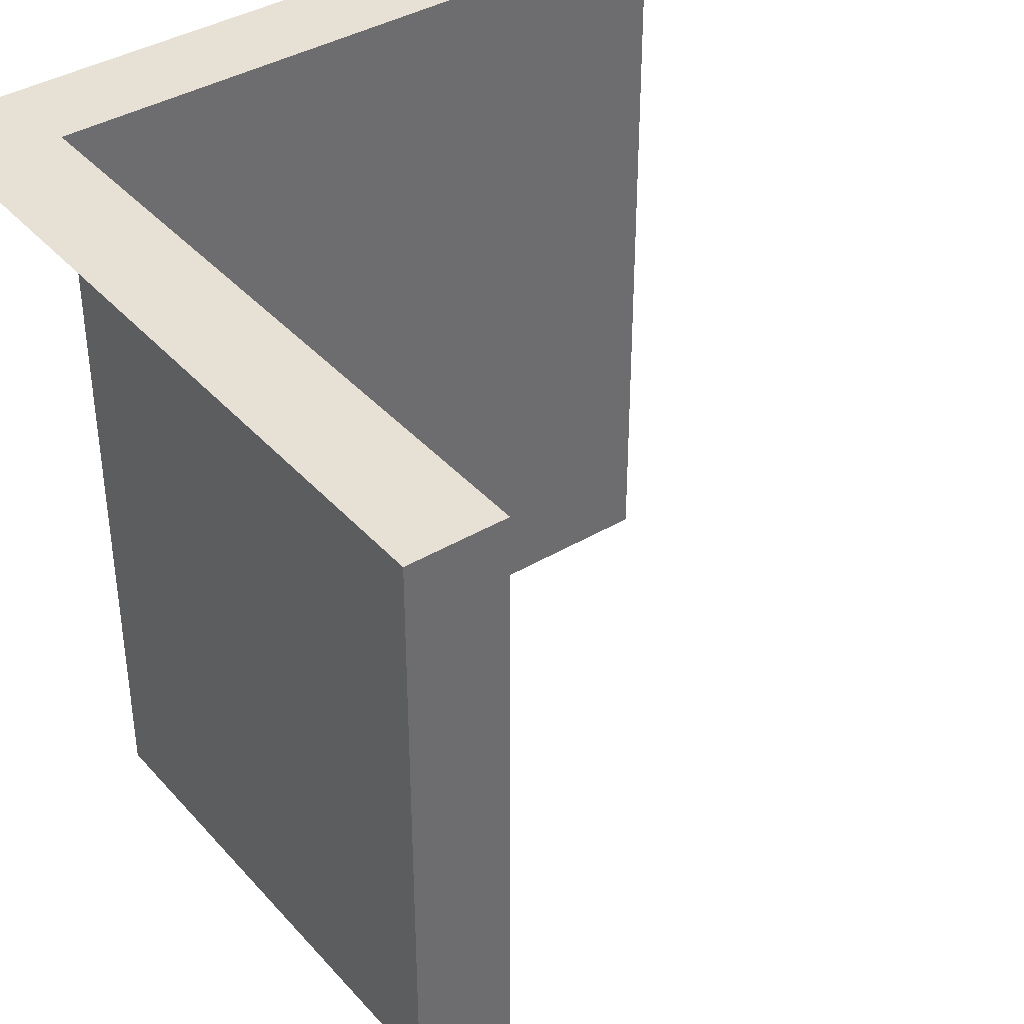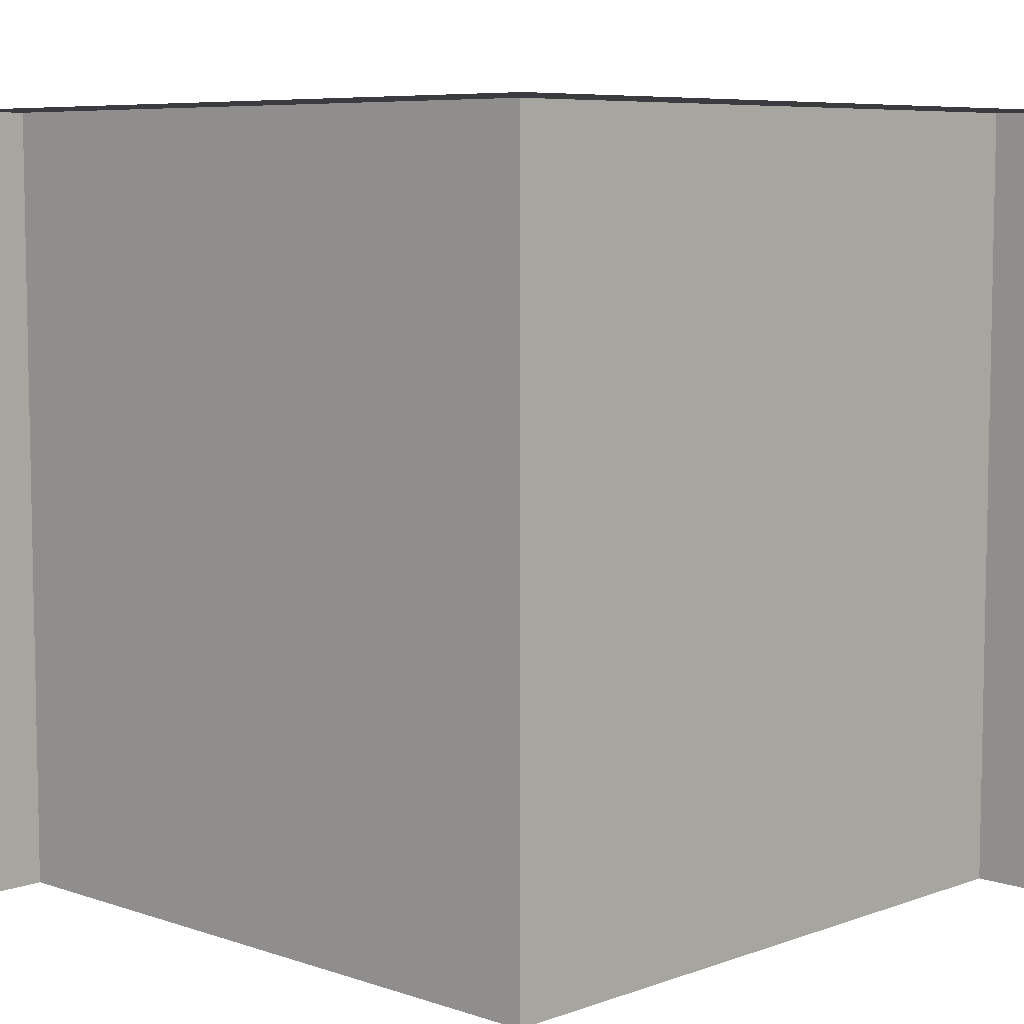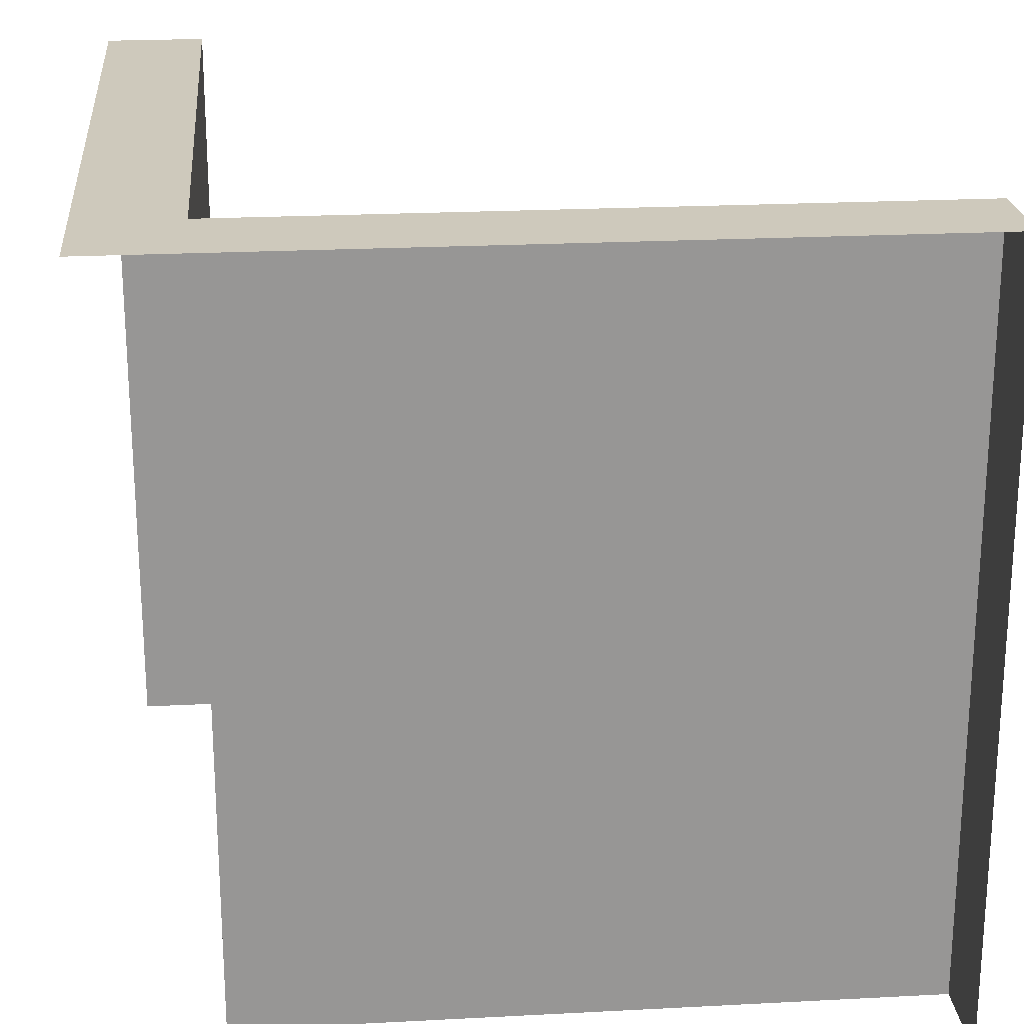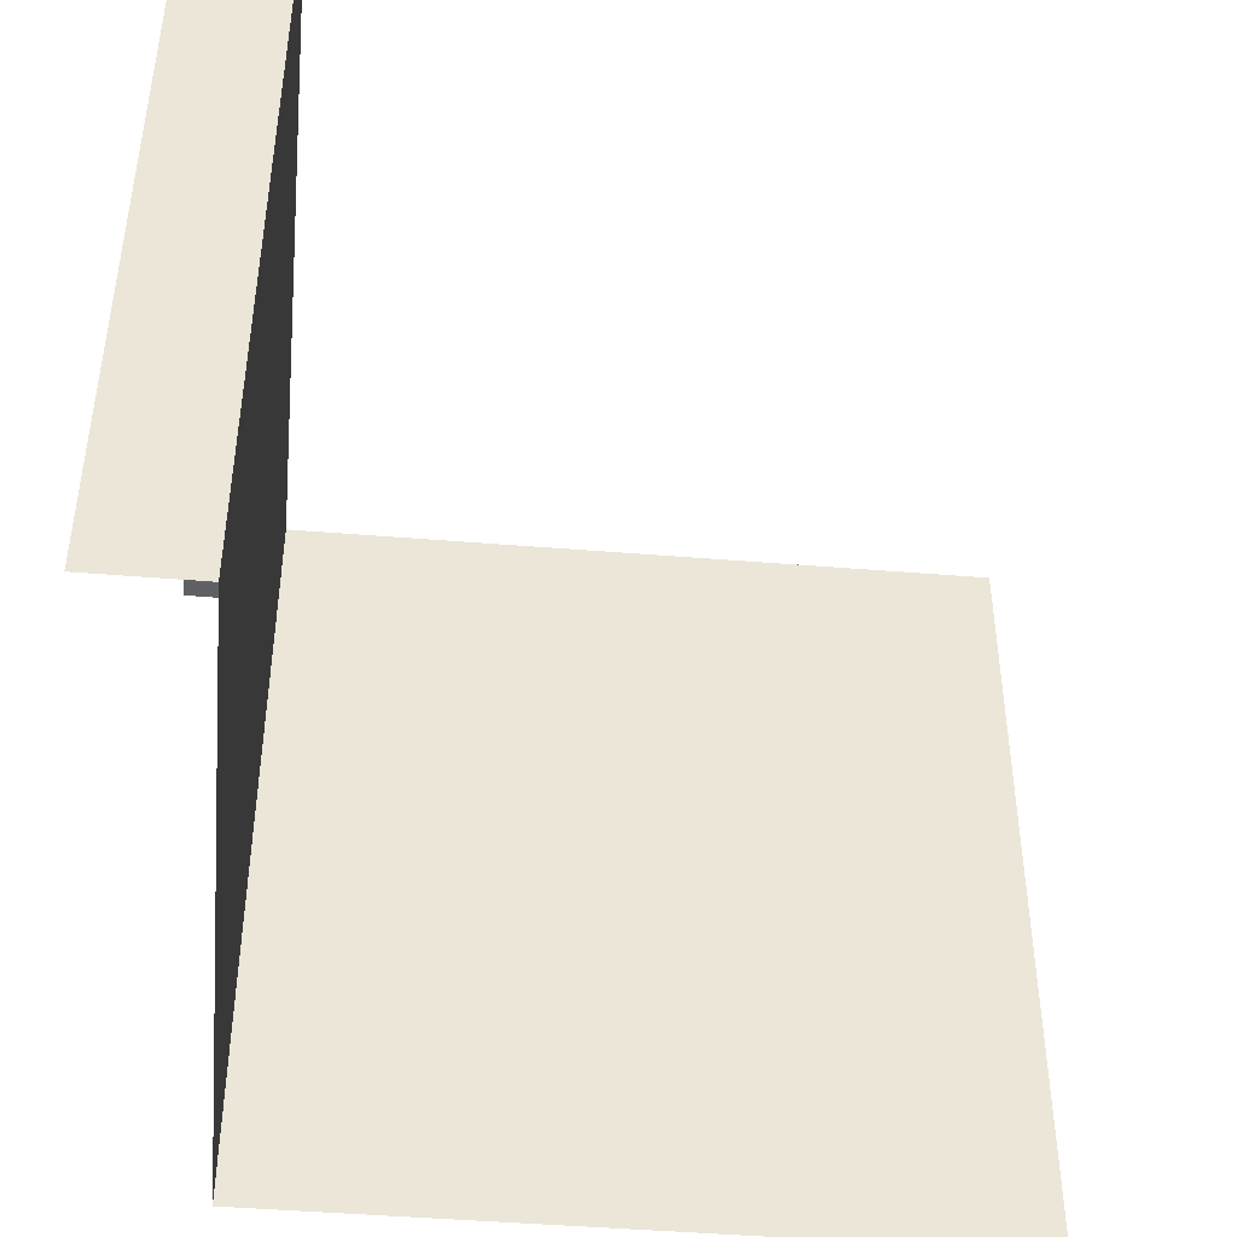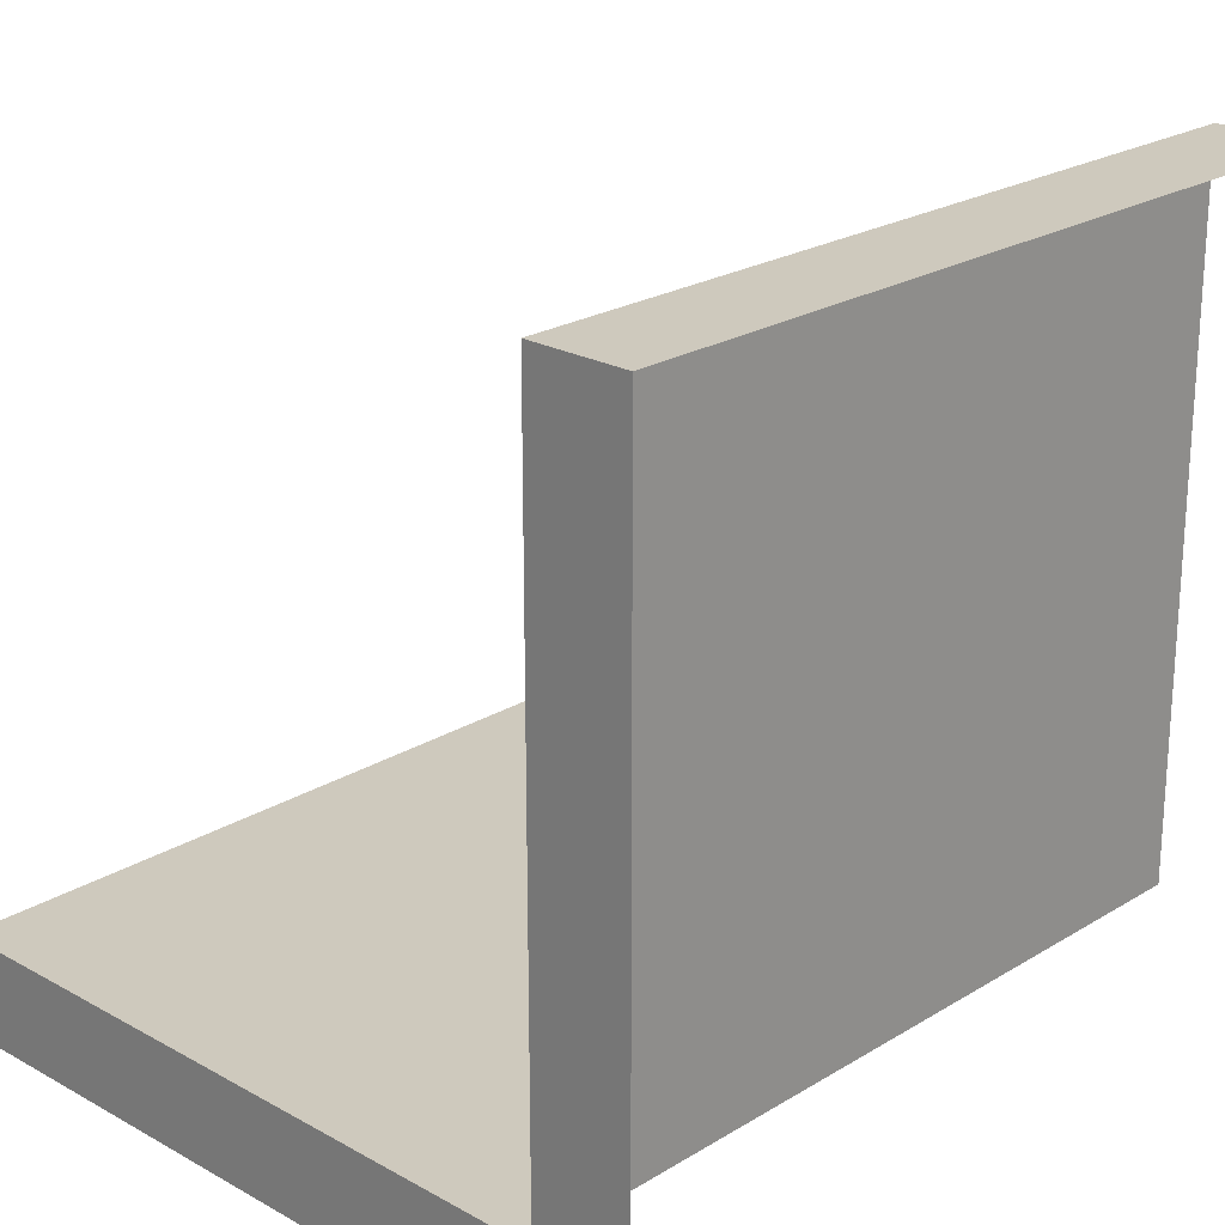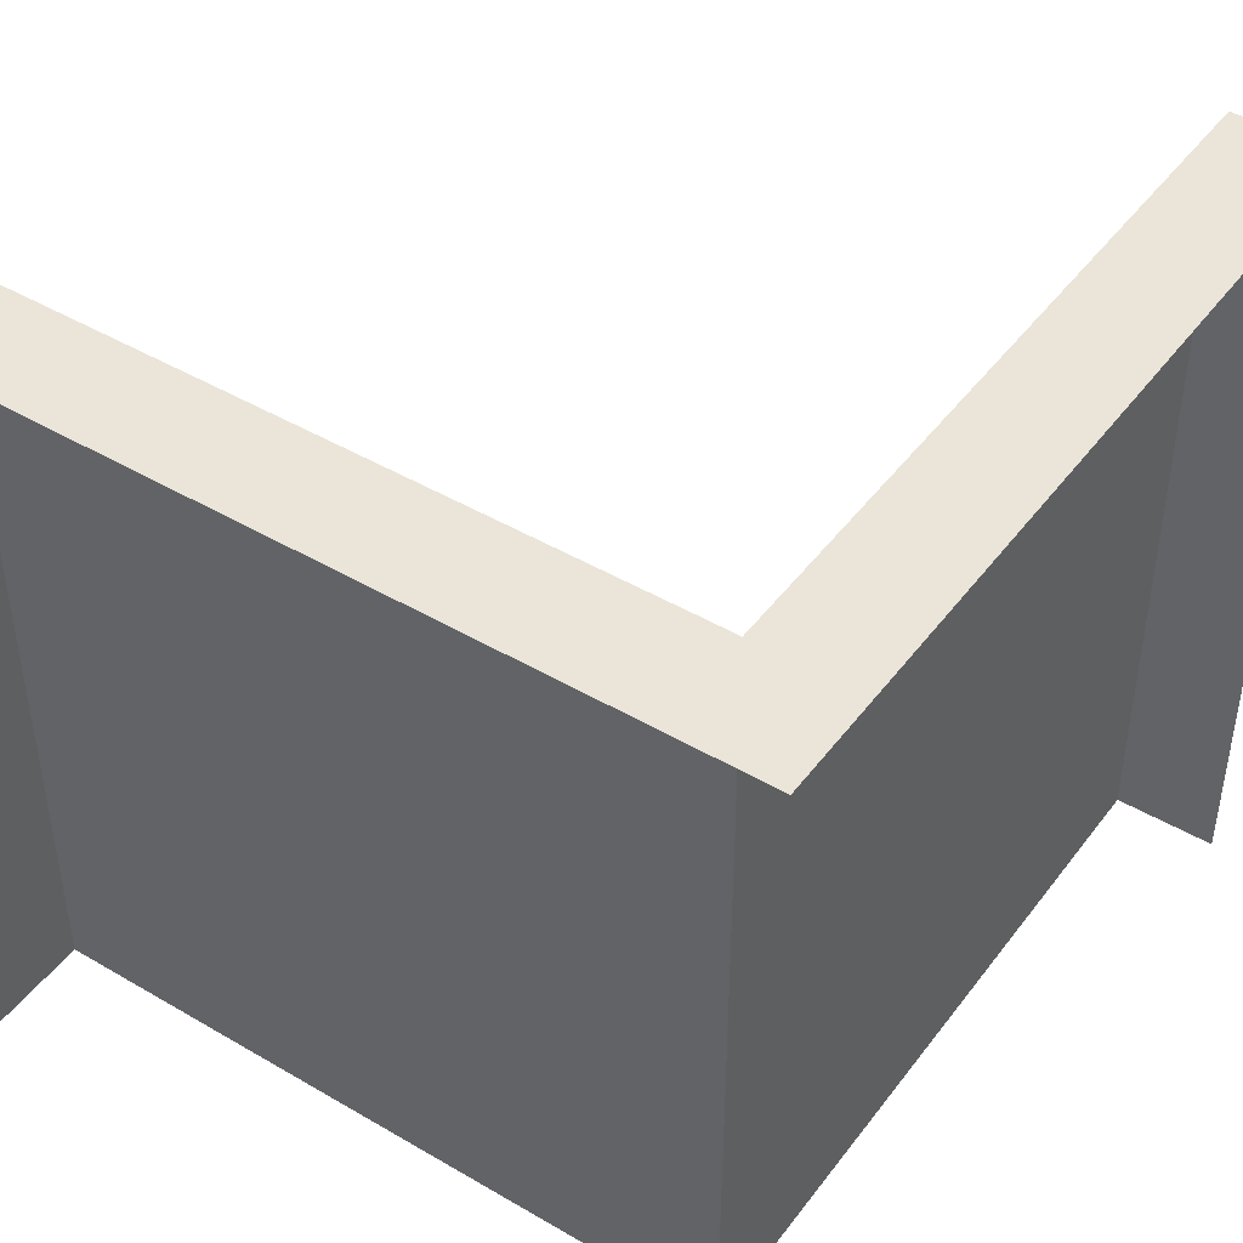
<metadata>
{"format":"obj","ext":"obj","renderer":"f3d","projection":"perspective","resolution":1024,"background":"white","views":[{"elev":39.0,"azim":-36.7,"up":"+Y"},{"elev":7.1,"azim":-135.9,"up":"+Y"},{"elev":22.4,"azim":-95.2,"up":"+Y"},{"elev":-45.5,"azim":-5.4,"up":"+Y"},{"elev":22.6,"azim":-136.3,"up":"+Z"},{"elev":44.8,"azim":-145.7,"up":"+Y"}]}
</metadata>
<code>
g default
v -16 128 0
v -16 128 -128
v -16 0 0
v 0 0 0
v 0 128 0
v 0 128 -128
v 0 0 -112
v 0 128 -112
v -16 128 -112
v 112 0 -112
v 112 128 -112
v 112 0 -128
v 112 128 -128
g nj_house_single_wall_Ltrun_in_01
f 4 7 8 5
f 5 8 9 1
f 5 1 3 4
f 11 10 12 13
f 9 8 6 2
f 8 7 10 11
f 6 8 11 13

</code>
